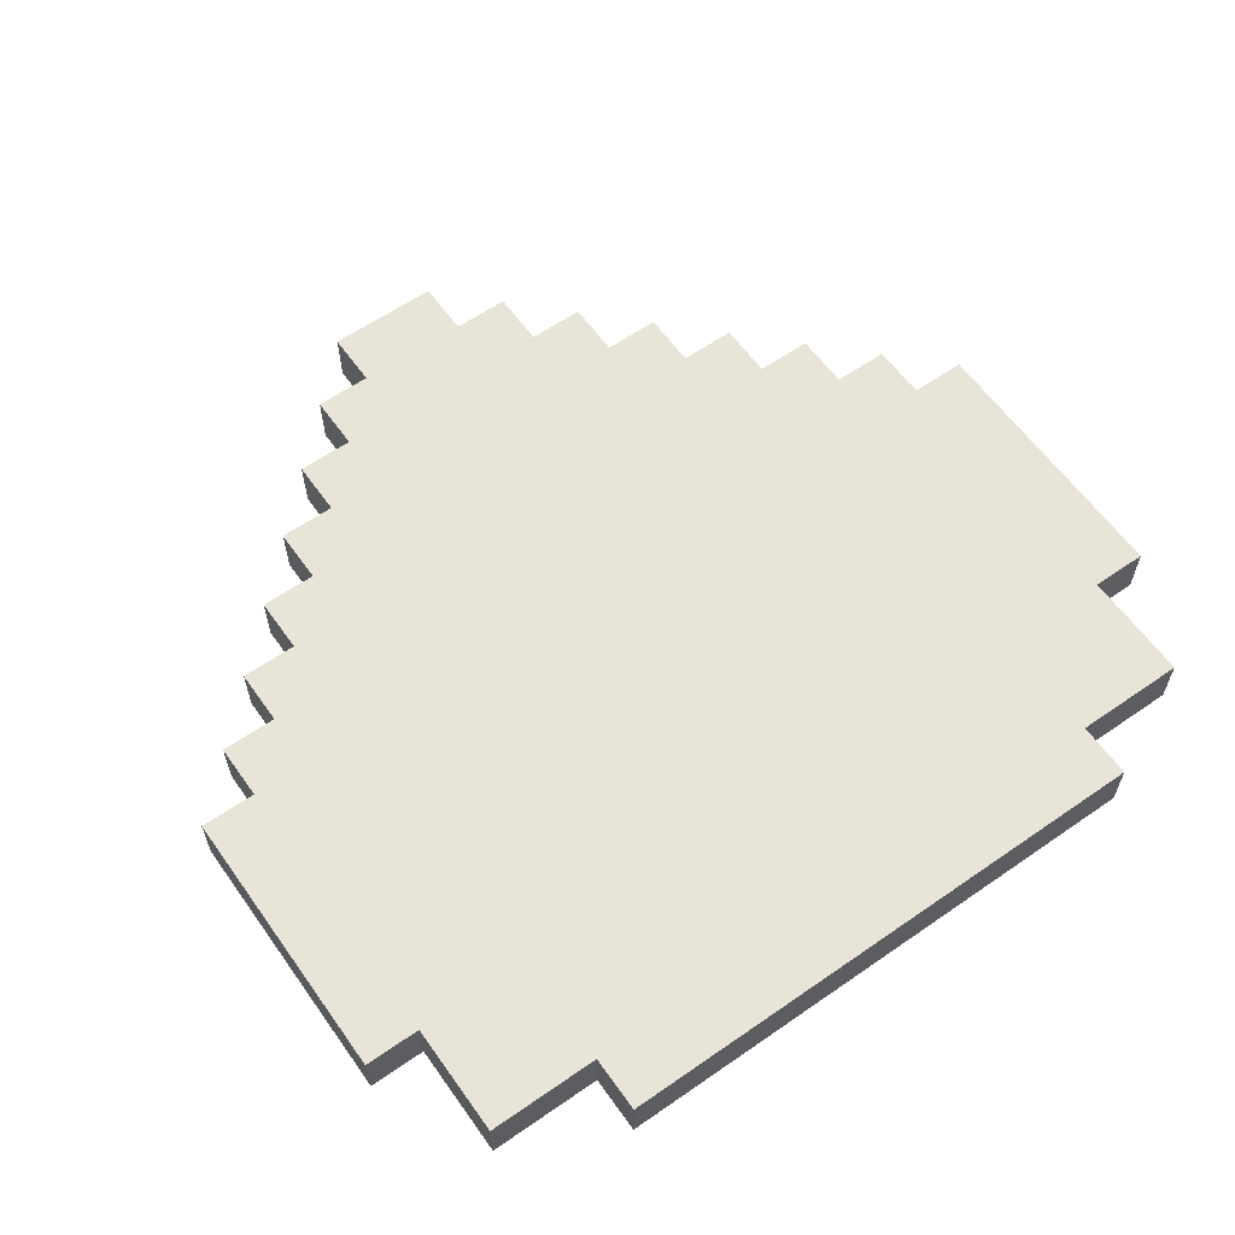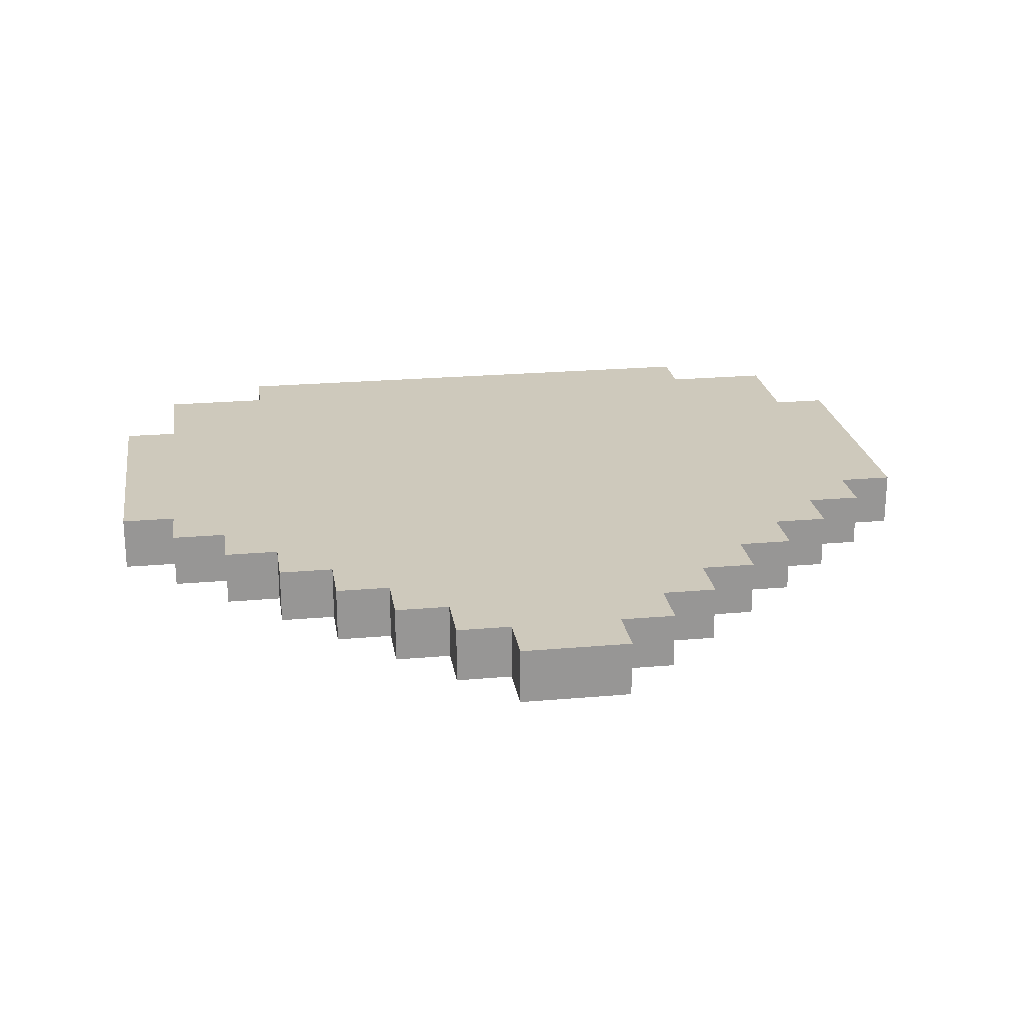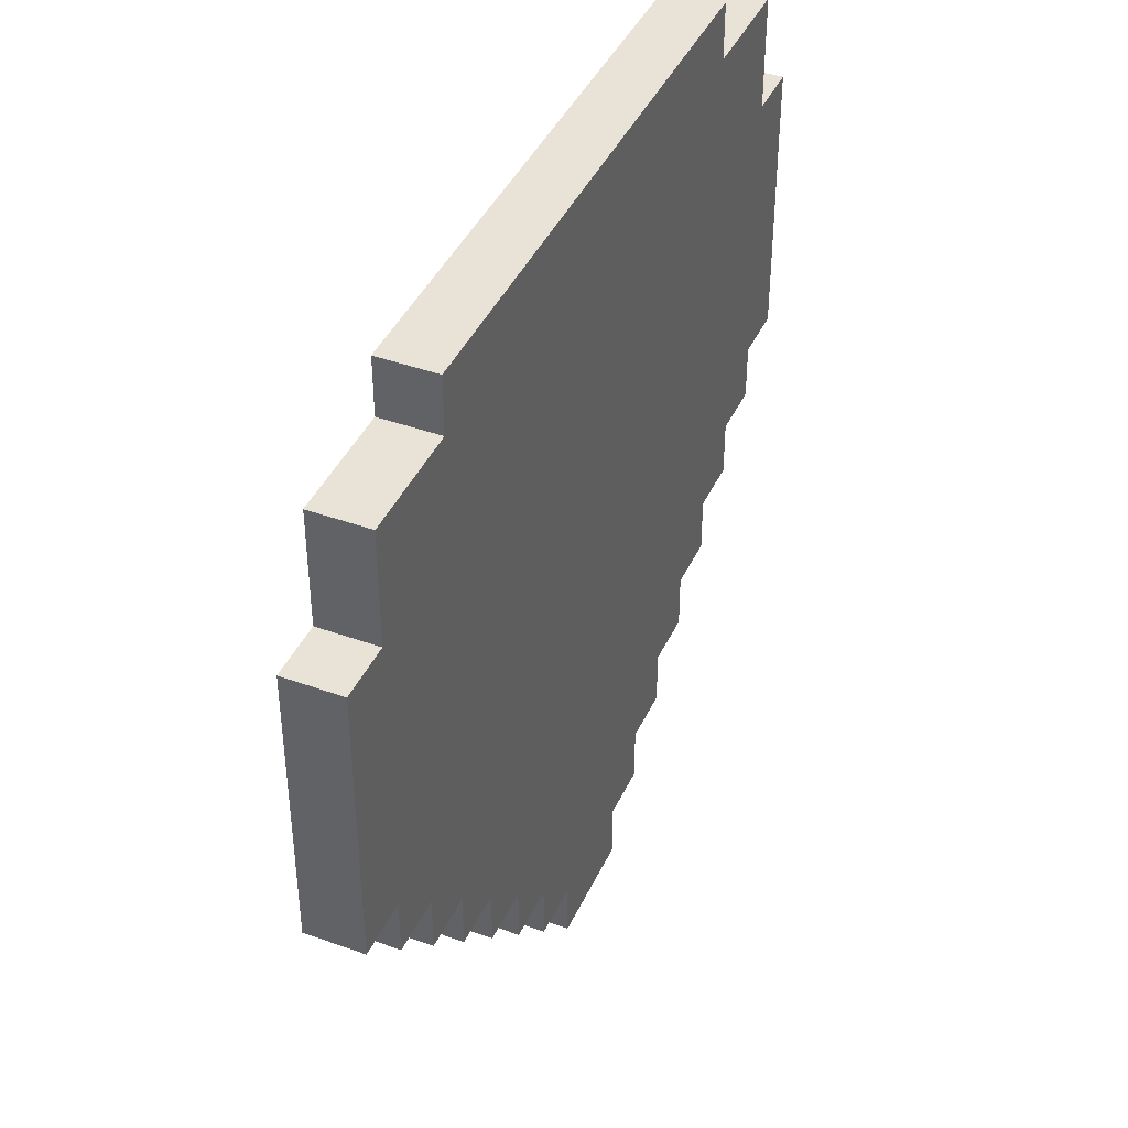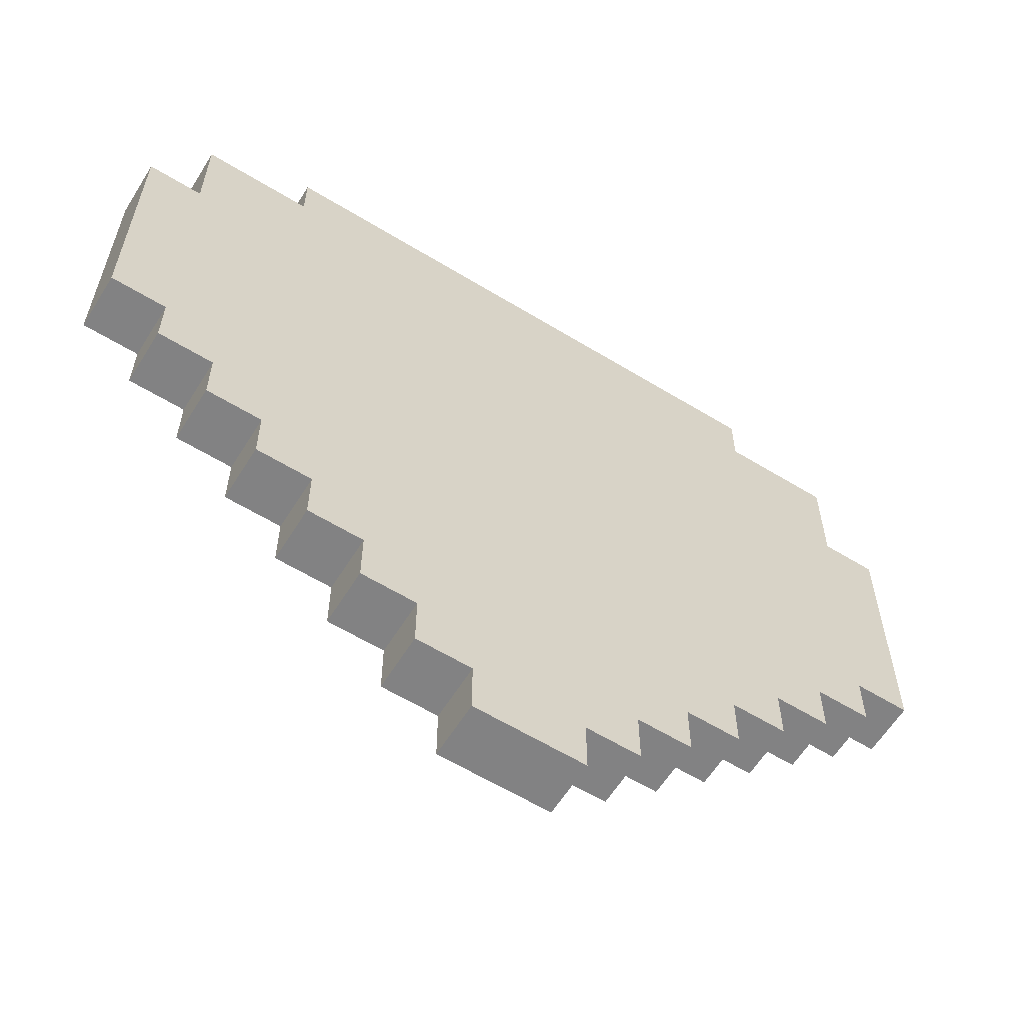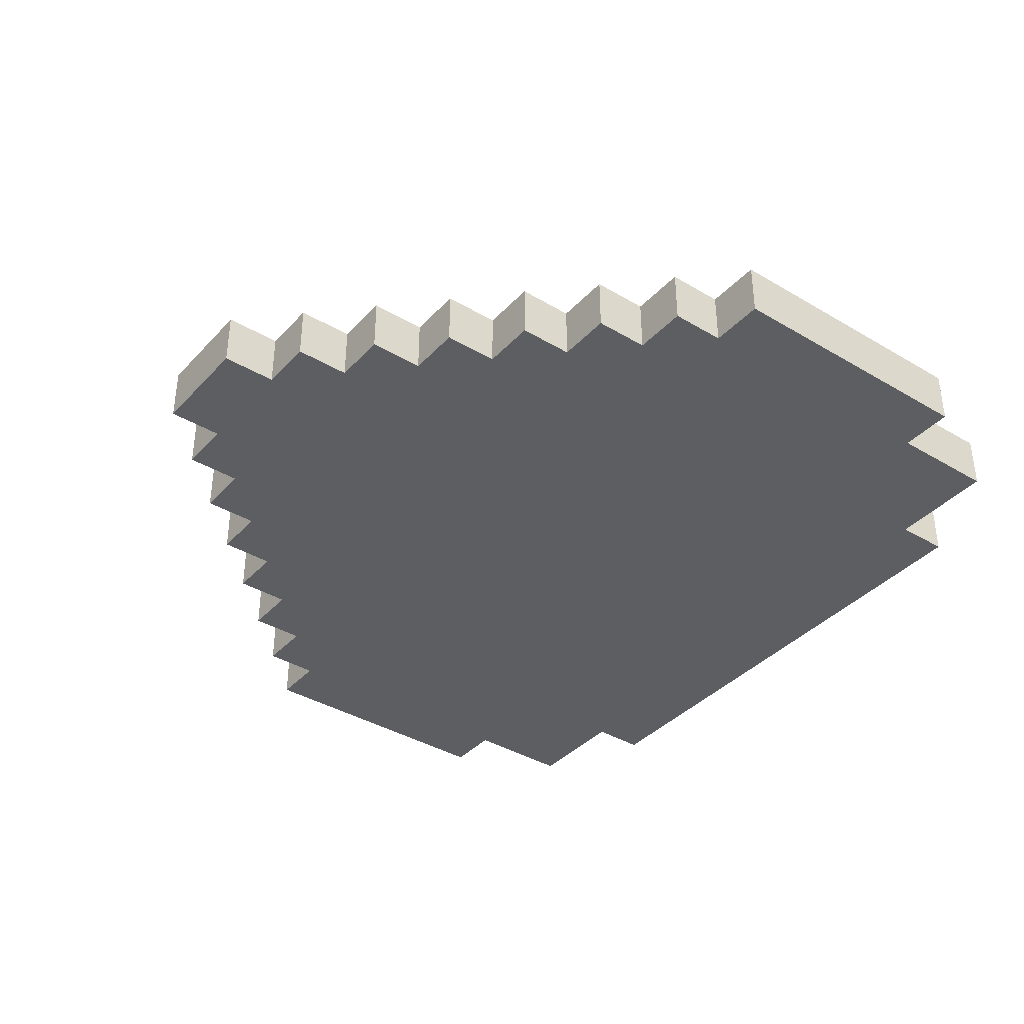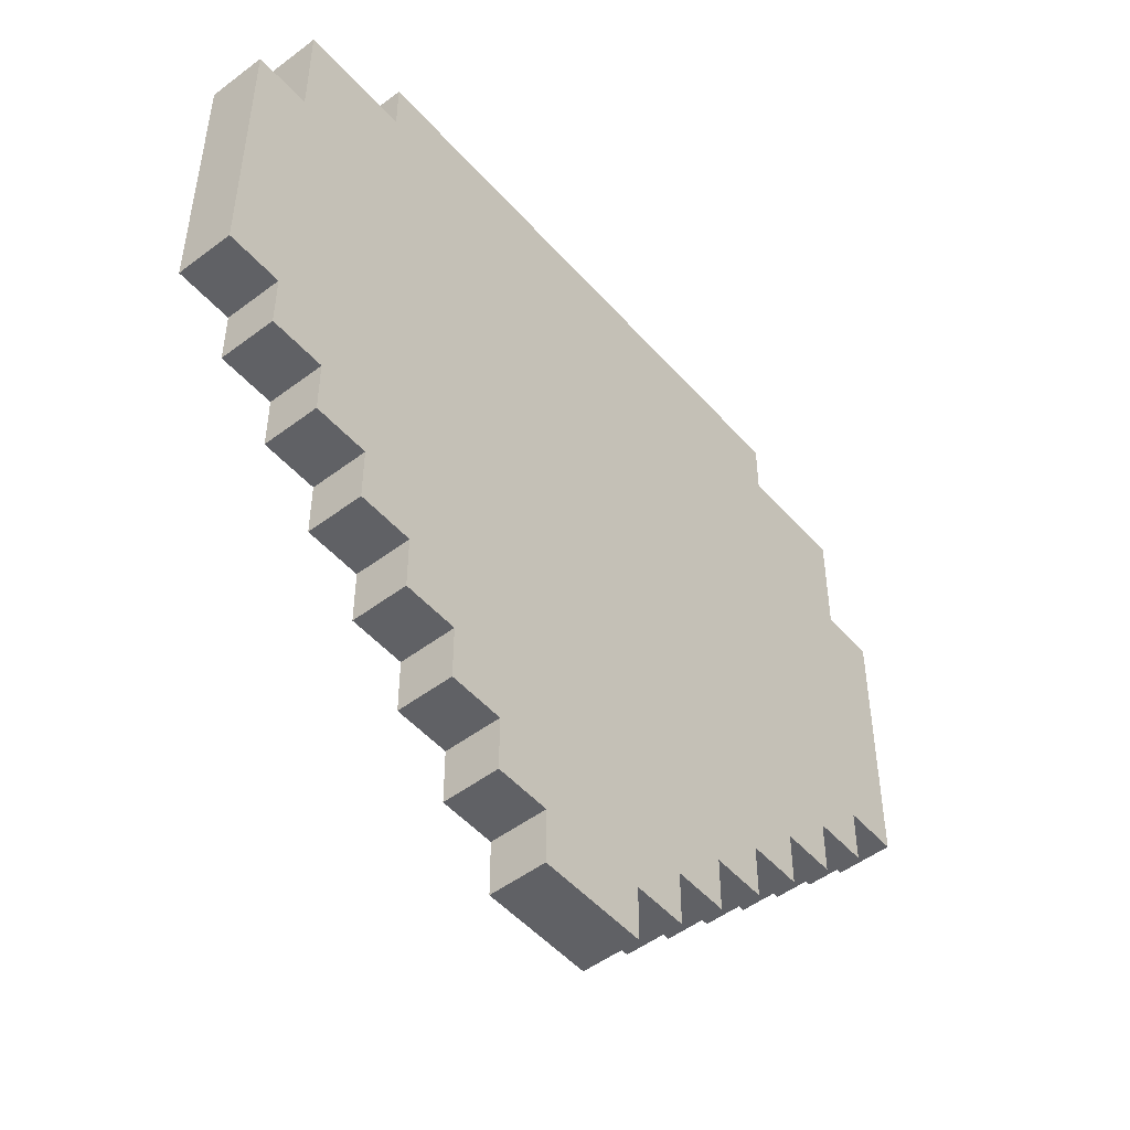
<metadata>
{"format":"obj","ext":"obj","renderer":"f3d","projection":"perspective","resolution":1024,"background":"white","views":[{"elev":60.5,"azim":144.7,"up":"+Z"},{"elev":22.5,"azim":-8.7,"up":"+Z"},{"elev":41.9,"azim":-66.5,"up":"+Y"},{"elev":-60.9,"azim":-31.9,"up":"+Y"},{"elev":-38.0,"azim":52.8,"up":"+Z"},{"elev":-50.1,"azim":-50.3,"up":"+Y"}]}
</metadata>
<code>
v -8 22 0.5
v -8 22 -0.5
v -8 27 0.5
v -8 27 -0.5
v -7 21 0.5
v -7 21 -0.5
v -7 22 0.5
v -7 22 -0.5
v -7 27 0.5
v -7 27 -0.5
v -7 29 0.5
v -7 29 -0.5
v -6 20 0.5
v -6 20 -0.5
v -6 21 0.5
v -6 21 -0.5
v -5 19 0.5
v -5 19 -0.5
v -5 20 0.5
v -5 20 -0.5
v -5 29 0.5
v -5 29 -0.5
v -5 30 0.5
v -5 30 -0.5
v -4 18 0.5
v -4 18 -0.5
v -4 19 0.5
v -4 19 -0.5
v -3 17 0.5
v -3 17 -0.5
v -3 18 0.5
v -3 18 -0.5
v -2 16 0.5
v -2 16 -0.5
v -2 17 0.5
v -2 17 -0.5
v -1 15 0.5
v -1 15 -0.5
v -1 16 0.5
v -1 16 -0.5
v 1 15 0.5
v 1 15 -0.5
v 1 16 0.5
v 1 16 -0.5
v 2 16 0.5
v 2 16 -0.5
v 2 17 0.5
v 2 17 -0.5
v 3 17 0.5
v 3 17 -0.5
v 3 18 0.5
v 3 18 -0.5
v 4 18 0.5
v 4 18 -0.5
v 4 19 0.5
v 4 19 -0.5
v 5 19 0.5
v 5 19 -0.5
v 5 20 0.5
v 5 20 -0.5
v 5 29 0.5
v 5 29 -0.5
v 5 30 0.5
v 5 30 -0.5
v 6 20 0.5
v 6 20 -0.5
v 6 21 0.5
v 6 21 -0.5
v 7 21 0.5
v 7 21 -0.5
v 7 22 0.5
v 7 22 -0.5
v 7 27 0.5
v 7 27 -0.5
v 7 29 0.5
v 7 29 -0.5
v 8 22 0.5
v 8 22 -0.5
v 8 27 0.5
v 8 27 -0.5
v -8 22 0.5
v -8 27 0.5
v -7 21 0.5
v -7 22 0.5
v -7 27 0.5
v -7 29 0.5
v -6 20 0.5
v -6 21 0.5
v -5 19 0.5
v -5 20 0.5
v -5 29 0.5
v -5 30 0.5
v -4 18 0.5
v -4 19 0.5
v -3 17 0.5
v -3 18 0.5
v -2 16 0.5
v -2 17 0.5
v -1 15 0.5
v -1 16 0.5
v 1 15 0.5
v 1 16 0.5
v 2 16 0.5
v 2 17 0.5
v 3 17 0.5
v 3 18 0.5
v 4 18 0.5
v 4 19 0.5
v 5 19 0.5
v 5 20 0.5
v 5 29 0.5
v 5 30 0.5
v 6 20 0.5
v 6 21 0.5
v 7 21 0.5
v 7 22 0.5
v 7 27 0.5
v 7 29 0.5
v 8 22 0.5
v 8 27 0.5
v -8 22 -0.5
v -8 27 -0.5
v -7 21 -0.5
v -7 22 -0.5
v -7 27 -0.5
v -7 29 -0.5
v -6 20 -0.5
v -6 21 -0.5
v -5 19 -0.5
v -5 20 -0.5
v -5 29 -0.5
v -5 30 -0.5
v -4 18 -0.5
v -4 19 -0.5
v -3 17 -0.5
v -3 18 -0.5
v -2 16 -0.5
v -2 17 -0.5
v -1 15 -0.5
v -1 16 -0.5
v 1 15 -0.5
v 1 16 -0.5
v 2 16 -0.5
v 2 17 -0.5
v 3 17 -0.5
v 3 18 -0.5
v 4 18 -0.5
v 4 19 -0.5
v 5 19 -0.5
v 5 20 -0.5
v 5 29 -0.5
v 5 30 -0.5
v 6 20 -0.5
v 6 21 -0.5
v 7 21 -0.5
v 7 22 -0.5
v 7 27 -0.5
v 7 29 -0.5
v 8 22 -0.5
v 8 27 -0.5
v -1 15 0.5
v 1 15 0.5
v -1 15 -0.5
v 1 15 -0.5
v -2 16 0.5
v -1 16 0.5
v 1 16 0.5
v 2 16 0.5
v -2 16 -0.5
v -1 16 -0.5
v 1 16 -0.5
v 2 16 -0.5
v -3 17 0.5
v -2 17 0.5
v 2 17 0.5
v 3 17 0.5
v -3 17 -0.5
v -2 17 -0.5
v 2 17 -0.5
v 3 17 -0.5
v -4 18 0.5
v -3 18 0.5
v 3 18 0.5
v 4 18 0.5
v -4 18 -0.5
v -3 18 -0.5
v 3 18 -0.5
v 4 18 -0.5
v -5 19 0.5
v -4 19 0.5
v 4 19 0.5
v 5 19 0.5
v -5 19 -0.5
v -4 19 -0.5
v 4 19 -0.5
v 5 19 -0.5
v -6 20 0.5
v -5 20 0.5
v 5 20 0.5
v 6 20 0.5
v -6 20 -0.5
v -5 20 -0.5
v 5 20 -0.5
v 6 20 -0.5
v -7 21 0.5
v -6 21 0.5
v 6 21 0.5
v 7 21 0.5
v -7 21 -0.5
v -6 21 -0.5
v 6 21 -0.5
v 7 21 -0.5
v -8 22 0.5
v -7 22 0.5
v 7 22 0.5
v 8 22 0.5
v -8 22 -0.5
v -7 22 -0.5
v 7 22 -0.5
v 8 22 -0.5
v -8 27 0.5
v -7 27 0.5
v 7 27 0.5
v 8 27 0.5
v -8 27 -0.5
v -7 27 -0.5
v 7 27 -0.5
v 8 27 -0.5
v -7 29 0.5
v -5 29 0.5
v 5 29 0.5
v 7 29 0.5
v -7 29 -0.5
v -5 29 -0.5
v 5 29 -0.5
v 7 29 -0.5
v -5 30 0.5
v 5 30 0.5
v -5 30 -0.5
v 5 30 -0.5
f 3 2 1
f 4 2 3
f 7 6 5
f 8 6 7
f 11 10 9
f 12 10 11
f 15 14 13
f 16 14 15
f 19 18 17
f 20 18 19
f 23 22 21
f 24 22 23
f 27 26 25
f 28 26 27
f 31 30 29
f 32 30 31
f 35 34 33
f 36 34 35
f 39 38 37
f 40 38 39
f 41 42 43
f 43 42 44
f 45 46 47
f 47 46 48
f 49 50 51
f 51 50 52
f 53 54 55
f 55 54 56
f 57 58 59
f 59 58 60
f 61 62 63
f 63 62 64
f 65 66 67
f 67 66 68
f 69 70 71
f 71 70 72
f 73 74 75
f 75 74 76
f 77 78 79
f 79 78 80
f 84 82 81
f 85 82 84
f 88 84 83
f 88 86 85
f 88 85 84
f 90 88 87
f 91 86 88
f 91 88 90
f 94 90 89
f 94 92 91
f 94 91 90
f 96 94 93
f 98 96 95
f 100 98 97
f 101 100 99
f 102 98 100
f 102 100 101
f 103 98 102
f 104 96 98
f 104 98 103
f 105 96 104
f 106 94 96
f 106 96 105
f 107 94 106
f 108 92 94
f 108 94 107
f 109 92 108
f 110 92 109
f 111 92 110
f 112 92 111
f 113 111 110
f 114 111 113
f 115 111 114
f 116 111 115
f 117 111 116
f 118 111 117
f 119 117 116
f 120 117 119
f 121 122 124
f 124 122 125
f 123 124 128
f 125 126 128
f 124 125 128
f 127 128 130
f 128 126 131
f 130 128 131
f 129 130 134
f 131 132 134
f 130 131 134
f 133 134 136
f 135 136 138
f 137 138 140
f 139 140 141
f 140 138 142
f 141 140 142
f 142 138 143
f 138 136 144
f 143 138 144
f 144 136 145
f 136 134 146
f 145 136 146
f 146 134 147
f 134 132 148
f 147 134 148
f 148 132 149
f 149 132 150
f 150 132 151
f 151 132 152
f 150 151 153
f 153 151 154
f 154 151 155
f 155 151 156
f 156 151 157
f 157 151 158
f 156 157 159
f 159 157 160
f 163 162 161
f 164 162 163
f 169 166 165
f 170 166 169
f 171 168 167
f 172 168 171
f 177 174 173
f 178 174 177
f 179 176 175
f 180 176 179
f 185 182 181
f 186 182 185
f 187 184 183
f 188 184 187
f 193 190 189
f 194 190 193
f 195 192 191
f 196 192 195
f 201 198 197
f 202 198 201
f 203 200 199
f 204 200 203
f 209 206 205
f 210 206 209
f 211 208 207
f 212 208 211
f 217 214 213
f 218 214 217
f 219 216 215
f 220 216 219
f 221 222 225
f 225 222 226
f 223 224 227
f 227 224 228
f 229 230 233
f 233 230 234
f 231 232 235
f 235 232 236
f 237 238 239
f 239 238 240

</code>
